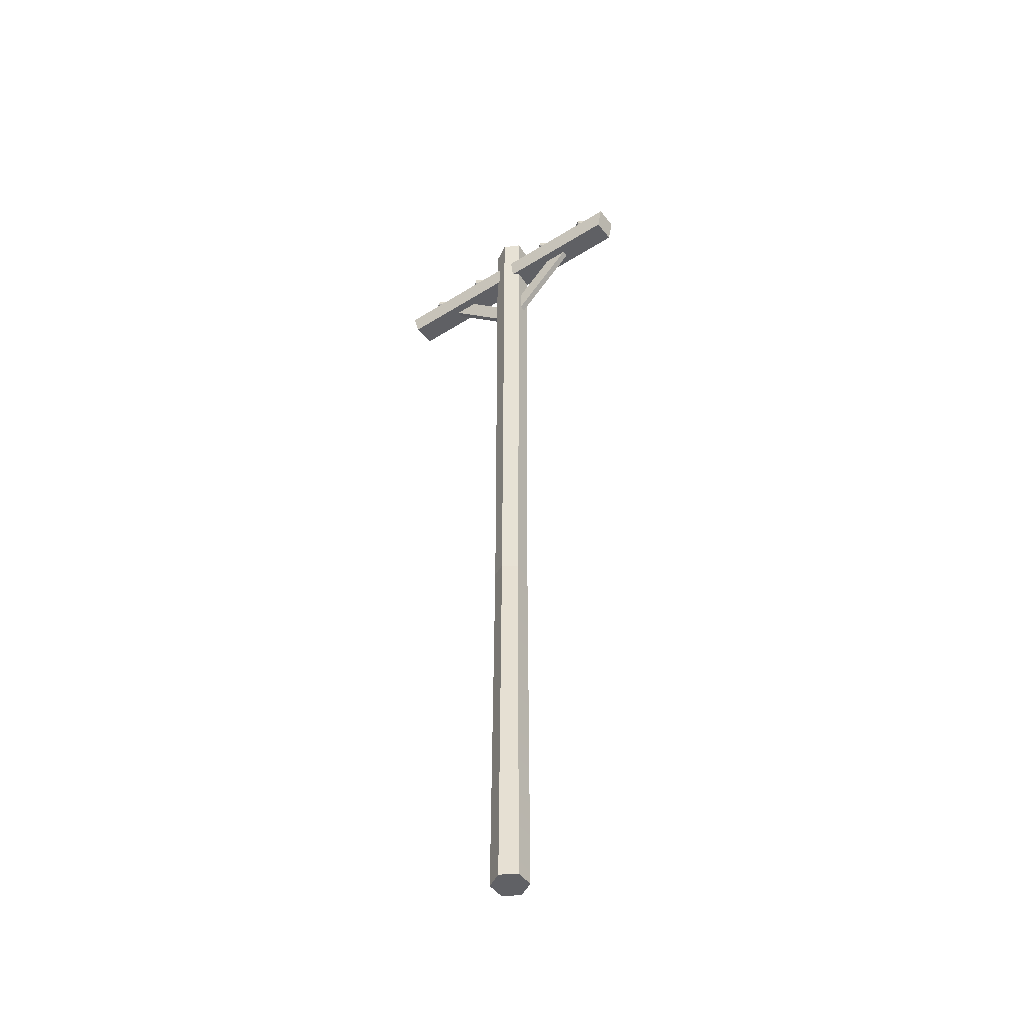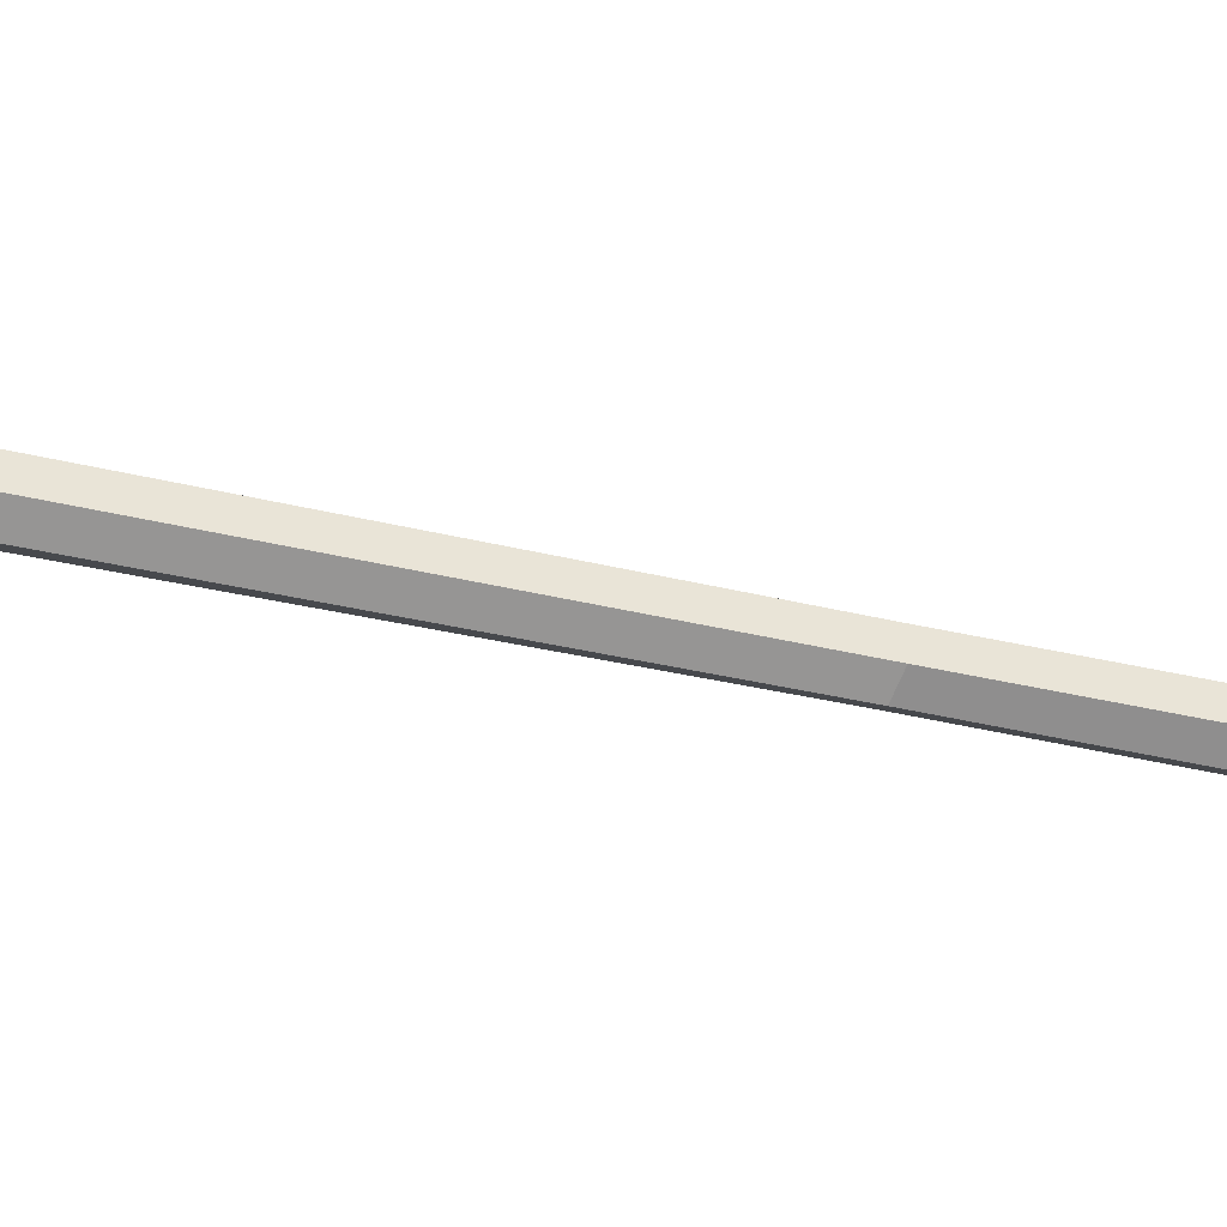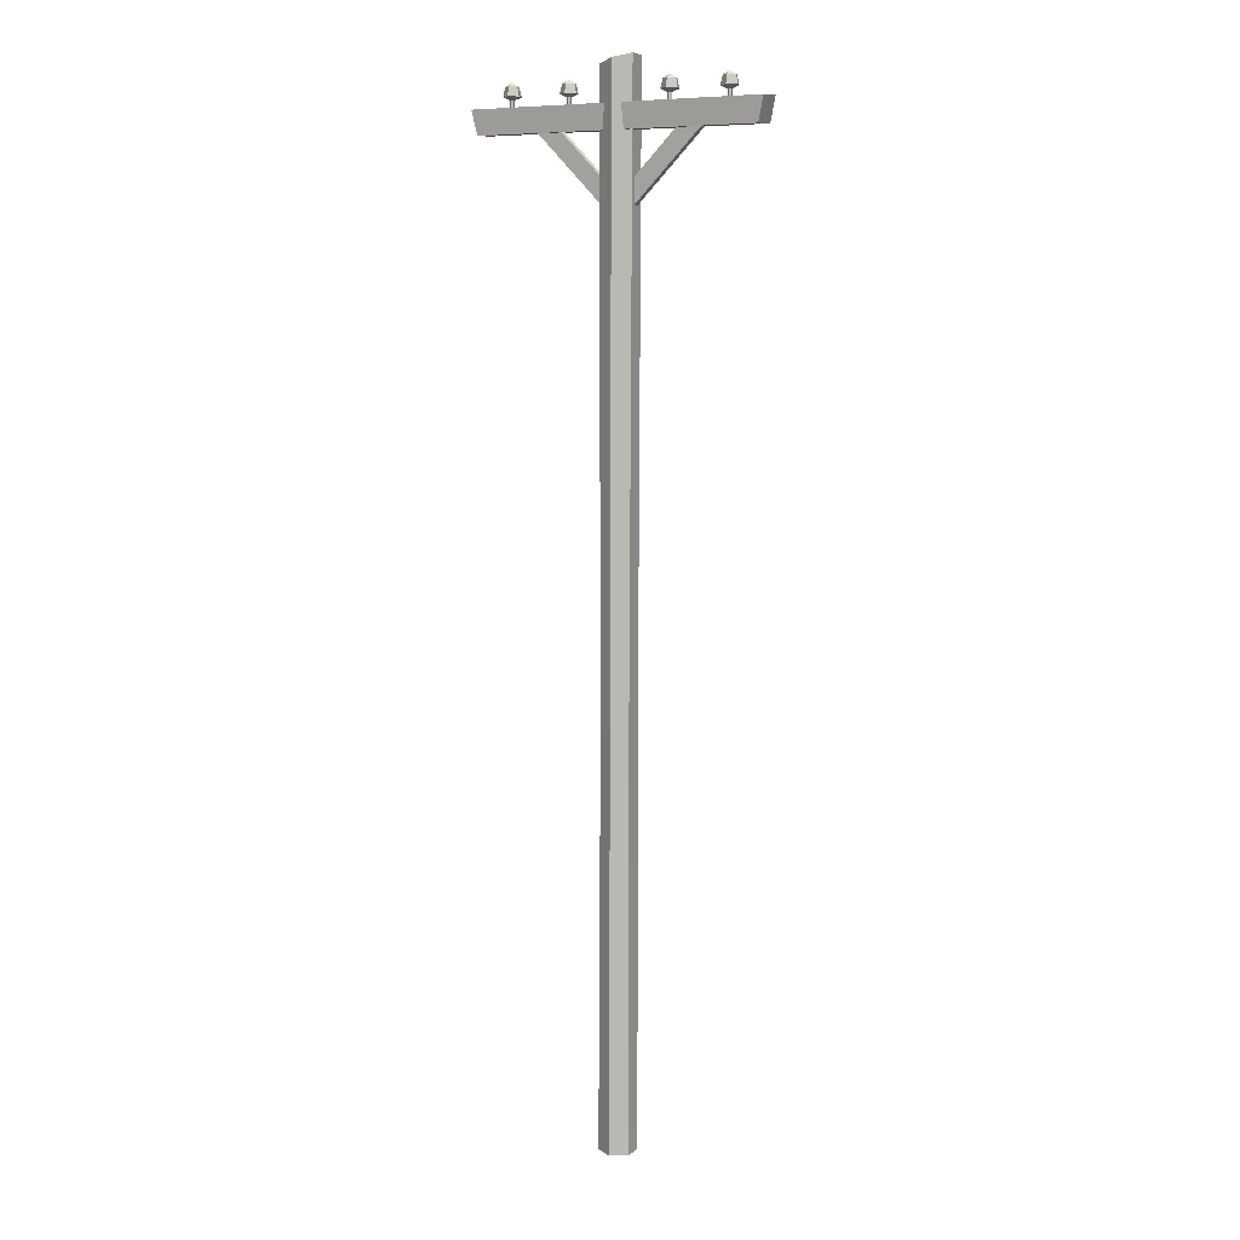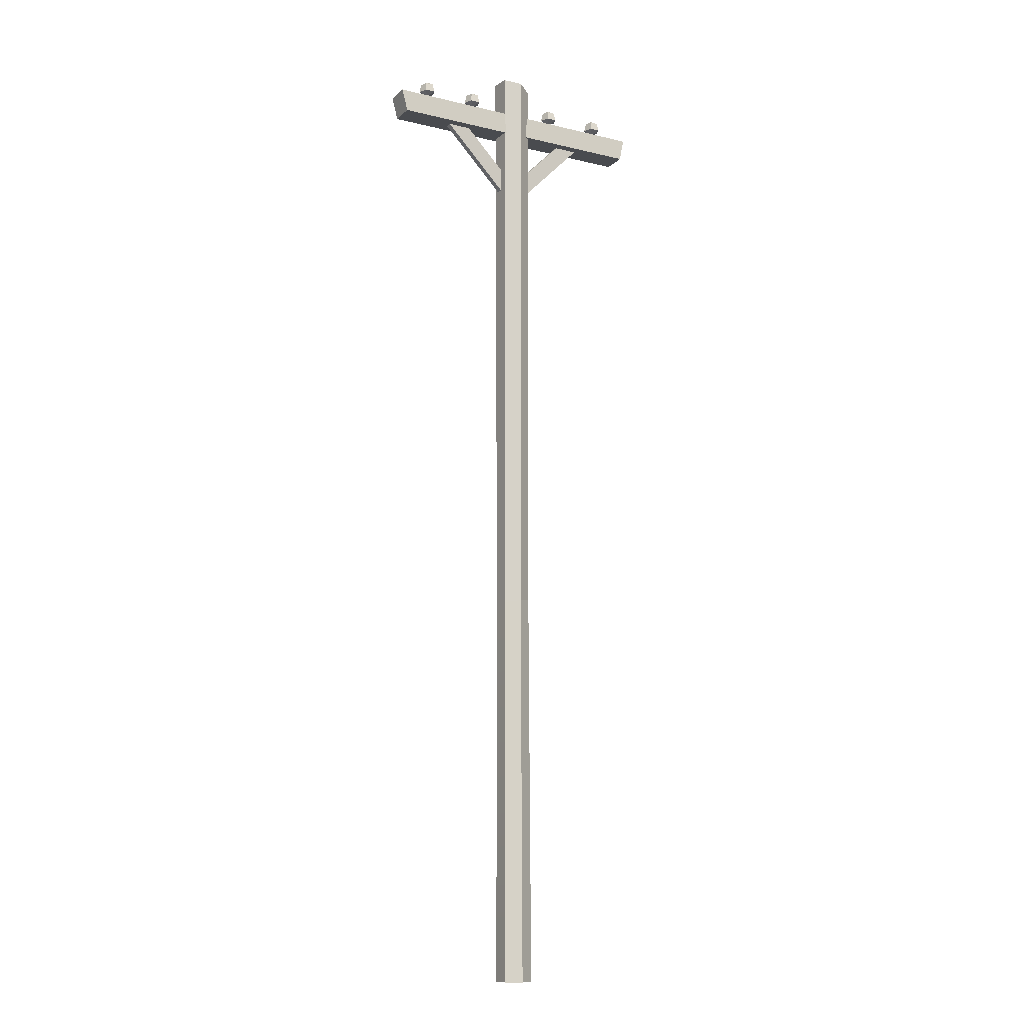
<metadata>
{"format":"obj","ext":"obj","renderer":"f3d","projection":"perspective","resolution":1024,"background":"white","views":[{"elev":-48.3,"azim":-145.0,"up":"+Y"},{"elev":-35.7,"azim":-107.6,"up":"+Z"},{"elev":7.6,"azim":-151.5,"up":"+Y"},{"elev":-11.5,"azim":-29.9,"up":"+Y"}]}
</metadata>
<code>
g pole-electric
v -0.9226 8.158 -0.06731
v -0.9226 8.189 -0.01558
v -0.9757 8.158 -0.02878
v -0.8899 8.158 0.03354
v -0.9226 8.189 -0.01558
v -0.8696 8.158 -0.02878
v -0.9757 8.158 -0.02878
v -0.9226 8.189 -0.01558
v -0.9554 8.158 0.03354
v -0.8696 8.158 -0.02878
v -0.9226 8.189 -0.01558
v -0.9226 8.158 -0.06731
v -0.9554 8.158 0.03354
v -0.9226 8.189 -0.01558
v -0.8899 8.158 0.03354
v -0.4425 8.158 -0.06731
v -0.4425 8.189 -0.01558
v -0.4955 8.158 -0.02878
v -0.4097 8.158 0.03354
v -0.4425 8.189 -0.01558
v -0.3894 8.158 -0.02878
v -0.4955 8.158 -0.02878
v -0.4425 8.189 -0.01558
v -0.4752 8.158 0.03354
v -0.3894 8.158 -0.02878
v -0.4425 8.189 -0.01558
v -0.4425 8.158 -0.06731
v -0.4752 8.158 0.03354
v -0.4425 8.189 -0.01558
v -0.4097 8.158 0.03354
v 0.3994 8.158 -0.06731
v 0.3994 8.189 -0.01558
v 0.3464 8.158 -0.02878
v 0.4322 8.158 0.03354
v 0.3994 8.189 -0.01558
v 0.4524 8.158 -0.02878
v 0.3464 8.158 -0.02878
v 0.3994 8.189 -0.01558
v 0.3666 8.158 0.03354
v 0.4524 8.158 -0.02878
v 0.3994 8.189 -0.01558
v 0.3994 8.158 -0.06731
v 0.3666 8.158 0.03354
v 0.3994 8.189 -0.01558
v 0.4322 8.158 0.03354
v 0.8921 8.158 -0.06731
v 0.8921 8.189 -0.01558
v 0.839 8.158 -0.02878
v 0.9248 8.158 0.03354
v 0.8921 8.189 -0.01558
v 0.9451 8.158 -0.02878
v 0.839 8.158 -0.02878
v 0.8921 8.189 -0.01558
v 0.8593 8.158 0.03354
v 0.9451 8.158 -0.02878
v 0.8921 8.189 -0.01558
v 0.8921 8.158 -0.06731
v 0.8593 8.158 0.03354
v 0.8921 8.189 -0.01558
v 0.9248 8.158 0.03354
v -0.9757 8.158 -0.02878
v -0.993 8.085 -0.03442
v -0.9226 8.085 -0.08554
v -0.9226 8.158 -0.06731
v -0.8696 8.158 -0.02878
v -0.8523 8.085 -0.03442
v -0.8792 8.085 0.0483
v -0.8899 8.158 0.03354
v -0.9554 8.158 0.03354
v -0.9661 8.085 0.0483
v -0.993 8.085 -0.03442
v -0.9757 8.158 -0.02878
v -0.9226 8.158 -0.06731
v -0.9226 8.085 -0.08554
v -0.8523 8.085 -0.03442
v -0.8696 8.158 -0.02878
v -0.8899 8.158 0.03354
v -0.8792 8.085 0.0483
v -0.9661 8.085 0.0483
v -0.9554 8.158 0.03354
v -0.993 8.085 -0.03442
v -0.9404 8.058 -0.0226
v -0.9226 8.058 -0.03547
v -0.9226 8.085 -0.08554
v -0.9226 8.085 -0.08554
v -0.9226 8.058 -0.03547
v -0.9049 8.058 -0.0226
v -0.8523 8.085 -0.03442
v -0.8523 8.085 -0.03442
v -0.9049 8.058 -0.0226
v -0.9117 8.058 -0.001772
v -0.8792 8.085 0.0483
v -0.8792 8.085 0.0483
v -0.9117 8.058 -0.001772
v -0.9336 8.058 -0.001772
v -0.9661 8.085 0.0483
v -0.9661 8.085 0.0483
v -0.9336 8.058 -0.001772
v -0.9404 8.058 -0.0226
v -0.993 8.085 -0.03442
v -0.9336 8.058 -0.001772
v -0.9336 7.944 -0.001772
v -0.9404 7.944 -0.0226
v -0.9404 8.058 -0.0226
v -0.9049 8.058 -0.0226
v -0.9049 7.944 -0.0226
v -0.9117 7.944 -0.001772
v -0.9117 8.058 -0.001772
v -0.9226 8.058 -0.03547
v -0.9226 7.944 -0.03547
v -0.9049 7.944 -0.0226
v -0.9049 8.058 -0.0226
v -0.9404 8.058 -0.0226
v -0.9404 7.944 -0.0226
v -0.9226 7.944 -0.03547
v -0.9226 8.058 -0.03547
v -0.9117 8.058 -0.001772
v -0.9117 7.944 -0.001772
v -0.9336 7.944 -0.001772
v -0.9336 8.058 -0.001772
v -0.4955 8.158 -0.02878
v -0.5128 8.085 -0.03442
v -0.4425 8.085 -0.08554
v -0.4425 8.158 -0.06731
v -0.3894 8.158 -0.02878
v -0.3721 8.085 -0.03442
v -0.399 8.085 0.0483
v -0.4097 8.158 0.03354
v -0.4752 8.158 0.03354
v -0.486 8.085 0.0483
v -0.5128 8.085 -0.03442
v -0.4955 8.158 -0.02878
v -0.4425 8.158 -0.06731
v -0.4425 8.085 -0.08554
v -0.3721 8.085 -0.03442
v -0.3894 8.158 -0.02878
v -0.4097 8.158 0.03354
v -0.399 8.085 0.0483
v -0.486 8.085 0.0483
v -0.4752 8.158 0.03354
v -0.5128 8.085 -0.03442
v -0.4602 8.058 -0.0226
v -0.4425 8.058 -0.03547
v -0.4425 8.085 -0.08554
v -0.4425 8.085 -0.08554
v -0.4425 8.058 -0.03547
v -0.4247 8.058 -0.0226
v -0.3721 8.085 -0.03442
v -0.3721 8.085 -0.03442
v -0.4247 8.058 -0.0226
v -0.4315 8.058 -0.001772
v -0.399 8.085 0.0483
v -0.399 8.085 0.0483
v -0.4315 8.058 -0.001772
v -0.4534 8.058 -0.001772
v -0.486 8.085 0.0483
v -0.486 8.085 0.0483
v -0.4534 8.058 -0.001772
v -0.4602 8.058 -0.0226
v -0.5128 8.085 -0.03442
v -0.4534 8.058 -0.001772
v -0.4534 7.944 -0.001772
v -0.4602 7.944 -0.0226
v -0.4602 8.058 -0.0226
v -0.4247 8.058 -0.0226
v -0.4247 7.944 -0.0226
v -0.4315 7.944 -0.001772
v -0.4315 8.058 -0.001772
v -0.4425 8.058 -0.03547
v -0.4425 7.944 -0.03547
v -0.4247 7.944 -0.0226
v -0.4247 8.058 -0.0226
v -0.4602 8.058 -0.0226
v -0.4602 7.944 -0.0226
v -0.4425 7.944 -0.03547
v -0.4425 8.058 -0.03547
v -0.4315 8.058 -0.001772
v -0.4315 7.944 -0.001772
v -0.4534 7.944 -0.001772
v -0.4534 8.058 -0.001772
v 0.3464 8.158 -0.02878
v 0.329 8.085 -0.03442
v 0.3994 8.085 -0.08554
v 0.3994 8.158 -0.06731
v 0.4524 8.158 -0.02878
v 0.4698 8.085 -0.03442
v 0.4429 8.085 0.0483
v 0.4322 8.158 0.03354
v 0.3666 8.158 0.03354
v 0.3559 8.085 0.0483
v 0.329 8.085 -0.03442
v 0.3464 8.158 -0.02878
v 0.3994 8.158 -0.06731
v 0.3994 8.085 -0.08554
v 0.4698 8.085 -0.03442
v 0.4524 8.158 -0.02878
v 0.4322 8.158 0.03354
v 0.4429 8.085 0.0483
v 0.3559 8.085 0.0483
v 0.3666 8.158 0.03354
v 0.329 8.085 -0.03442
v 0.3817 8.058 -0.0226
v 0.3994 8.058 -0.03547
v 0.3994 8.085 -0.08554
v 0.3994 8.085 -0.08554
v 0.3994 8.058 -0.03547
v 0.4171 8.058 -0.0226
v 0.4698 8.085 -0.03442
v 0.4698 8.085 -0.03442
v 0.4171 8.058 -0.0226
v 0.4104 8.058 -0.001772
v 0.4429 8.085 0.0483
v 0.4429 8.085 0.0483
v 0.4104 8.058 -0.001772
v 0.3885 8.058 -0.001772
v 0.3559 8.085 0.0483
v 0.3559 8.085 0.0483
v 0.3885 8.058 -0.001772
v 0.3817 8.058 -0.0226
v 0.329 8.085 -0.03442
v 0.3885 8.058 -0.001772
v 0.3885 7.944 -0.001772
v 0.3817 7.944 -0.0226
v 0.3817 8.058 -0.0226
v 0.4171 8.058 -0.0226
v 0.4171 7.944 -0.0226
v 0.4104 7.944 -0.001772
v 0.4104 8.058 -0.001772
v 0.3994 8.058 -0.03547
v 0.3994 7.944 -0.03547
v 0.4171 7.944 -0.0226
v 0.4171 8.058 -0.0226
v 0.3817 8.058 -0.0226
v 0.3817 7.944 -0.0226
v 0.3994 7.944 -0.03547
v 0.3994 8.058 -0.03547
v 0.4104 8.058 -0.001772
v 0.4104 7.944 -0.001772
v 0.3885 7.944 -0.001772
v 0.3885 8.058 -0.001772
v 0.839 8.158 -0.02878
v 0.8217 8.085 -0.03442
v 0.8921 8.085 -0.08554
v 0.8921 8.158 -0.06731
v 0.9451 8.158 -0.02878
v 0.9624 8.085 -0.03442
v 0.9355 8.085 0.0483
v 0.9248 8.158 0.03354
v 0.8593 8.158 0.03354
v 0.8486 8.085 0.0483
v 0.8217 8.085 -0.03442
v 0.839 8.158 -0.02878
v 0.8921 8.158 -0.06731
v 0.8921 8.085 -0.08554
v 0.9624 8.085 -0.03442
v 0.9451 8.158 -0.02878
v 0.9248 8.158 0.03354
v 0.9355 8.085 0.0483
v 0.8486 8.085 0.0483
v 0.8593 8.158 0.03354
v 0.8217 8.085 -0.03442
v 0.8743 8.058 -0.0226
v 0.8921 8.058 -0.03547
v 0.8921 8.085 -0.08554
v 0.8921 8.085 -0.08554
v 0.8921 8.058 -0.03547
v 0.9098 8.058 -0.0226
v 0.9624 8.085 -0.03442
v 0.9624 8.085 -0.03442
v 0.9098 8.058 -0.0226
v 0.903 8.058 -0.001772
v 0.9355 8.085 0.0483
v 0.9355 8.085 0.0483
v 0.903 8.058 -0.001772
v 0.8811 8.058 -0.001772
v 0.8486 8.085 0.0483
v 0.8486 8.085 0.0483
v 0.8811 8.058 -0.001772
v 0.8743 8.058 -0.0226
v 0.8217 8.085 -0.03442
v 0.8811 8.058 -0.001772
v 0.8811 7.944 -0.001772
v 0.8743 7.944 -0.0226
v 0.8743 8.058 -0.0226
v 0.9098 8.058 -0.0226
v 0.9098 7.944 -0.0226
v 0.903 7.944 -0.001772
v 0.903 8.058 -0.001772
v 0.8921 8.058 -0.03547
v 0.8921 7.944 -0.03547
v 0.9098 7.944 -0.0226
v 0.9098 8.058 -0.0226
v 0.8743 8.058 -0.0226
v 0.8743 7.944 -0.0226
v 0.8921 7.944 -0.03547
v 0.8921 8.058 -0.03547
v 0.903 8.058 -0.001772
v 0.903 7.944 -0.001772
v 0.8811 7.944 -0.001772
v 0.8811 8.058 -0.001772
v -0.01101 3.341 -0.1386
v 0.1116 3.36 -0.06693
v 0.1069 8.278 -0.08501
v -0.03323 8.313 -0.1556
v 0.1116 3.36 0.07639
v -0.01101 3.341 0.148
v -0.01045 8.313 0.165
v 0.1183 8.278 0.07536
v -0.1336 3.321 0.07638
v -0.1619 8.348 -0.06585
v -0.1505 8.348 0.0944
v -0.1336 3.321 -0.06692
v -0.132 0.0001334 0.08086
v -0.132 0.0001333 -0.07141
v 0.1116 3.36 -0.06693
v 0.1183 8.278 0.07536
v 0.1069 8.278 -0.08501
v 0.1116 3.36 0.07639
v 0.1316 0.0004178 -0.07136
v 0.1316 0.0004178 0.08081
v -0.01101 3.341 0.148
v -0.1336 3.321 0.07638
v -0.1505 8.348 0.0944
v -0.01045 8.313 0.165
v -0.1336 3.321 -0.06692
v -0.01101 3.341 -0.1386
v -0.03323 8.313 -0.1556
v -0.1619 8.348 -0.06585
v -1.186 7.801 -0.1031
v -1.231 7.997 -0.1142
v -1.231 8.008 0.0909
v -1.186 7.813 0.102
v 1.15 7.813 0.102
v 1.195 8.008 0.0909
v 1.195 7.997 -0.1142
v 1.15 7.801 -0.1031
v -1.186 7.813 0.102
v -1.231 8.008 0.0909
v 1.195 8.008 0.0909
v 1.15 7.813 0.102
v 1.15 7.801 -0.1031
v 1.195 7.997 -0.1142
v -1.231 7.997 -0.1142
v -1.186 7.801 -0.1031
v -1.186 7.813 0.102
v 1.15 7.813 0.102
v 1.15 7.801 -0.1031
v -1.186 7.801 -0.1031
v -0.7383 7.844 0.02804
v -0.6363 7.946 0.02804
v 0.04489 7.265 0.02804
v -0.05709 7.163 0.02804
v -0.7383 7.844 -0.02782
v -0.7383 7.844 0.02804
v -0.05709 7.163 0.02804
v -0.05709 7.163 -0.02782
v -0.08272 7.265 -0.02782
v 0.5984 7.946 -0.02782
v 0.5984 7.946 0.02804
v -0.08272 7.265 0.02804
v -0.05709 7.163 -0.02782
v 0.04489 7.265 -0.02782
v -0.6363 7.946 -0.02782
v -0.7383 7.844 -0.02782
v 0.7004 7.844 0.02804
v 0.7004 7.844 -0.02782
v 0.01926 7.163 -0.02782
v 0.01926 7.163 0.02804
v -0.1619 8.348 -0.06585
v -0.03323 8.313 -0.1556
v 0.1069 8.278 -0.08501
v 0.1183 8.278 0.07536
v -0.1505 8.348 0.0944
v -0.01045 8.313 0.165
v 0.01926 7.163 0.02804
v -0.08272 7.265 0.02804
v 0.5984 7.946 0.02804
v 0.7004 7.844 0.02804
v 0.7004 7.844 -0.02782
v 0.5984 7.946 -0.02782
v -0.08272 7.265 -0.02782
v 0.01926 7.163 -0.02782
v 0.04489 7.265 0.02804
v -0.6363 7.946 0.02804
v -0.6363 7.946 -0.02782
v 0.04489 7.265 -0.02782
v -0.132 0.0001333 -0.07141
v -0.0001666 0.0002759 -0.1475
v -0.01101 3.341 -0.1386
v -0.1336 3.321 -0.06692
v -0.0001665 0.000276 0.1569
v -0.132 0.0001334 0.08086
v -0.1336 3.321 0.07638
v -0.01101 3.341 0.148
v 0.1316 0.0004178 0.08081
v -0.0001665 0.000276 0.1569
v -0.01101 3.341 0.148
v 0.1116 3.36 0.07639
v -0.0001666 0.0002759 -0.1475
v 0.1316 0.0004178 -0.07136
v 0.1116 3.36 -0.06693
v -0.01101 3.341 -0.1386
v 1.195 8.008 0.0909
v -1.231 8.008 0.0909
v -1.231 7.997 -0.1142
v 1.195 7.997 -0.1142
v 0.1316 0.0004178 -0.07136
v -0.0001666 0.0002759 -0.1475
v -0.132 0.0001333 -0.07141
v -0.132 0.0001334 0.08086
v 0.1316 0.0004178 0.08081
v -0.0001665 0.000276 0.1569
f 2 1 3
f 5 4 6
f 8 7 9
f 11 10 12
f 14 13 15
f 17 16 18
f 20 19 21
f 23 22 24
f 26 25 27
f 29 28 30
f 32 31 33
f 35 34 36
f 38 37 39
f 41 40 42
f 44 43 45
f 47 46 48
f 50 49 51
f 53 52 54
f 56 55 57
f 59 58 60
f 62 61 63
f 63 61 64
f 66 65 67
f 67 65 68
f 70 69 71
f 71 69 72
f 74 73 75
f 75 73 76
f 78 77 79
f 79 77 80
f 82 81 83
f 83 81 84
f 86 85 87
f 87 85 88
f 90 89 91
f 91 89 92
f 94 93 95
f 95 93 96
f 98 97 99
f 99 97 100
f 102 101 103
f 103 101 104
f 106 105 107
f 107 105 108
f 110 109 111
f 111 109 112
f 114 113 115
f 115 113 116
f 118 117 119
f 119 117 120
f 122 121 123
f 123 121 124
f 126 125 127
f 127 125 128
f 130 129 131
f 131 129 132
f 134 133 135
f 135 133 136
f 138 137 139
f 139 137 140
f 142 141 143
f 143 141 144
f 146 145 147
f 147 145 148
f 150 149 151
f 151 149 152
f 154 153 155
f 155 153 156
f 158 157 159
f 159 157 160
f 162 161 163
f 163 161 164
f 166 165 167
f 167 165 168
f 170 169 171
f 171 169 172
f 174 173 175
f 175 173 176
f 178 177 179
f 179 177 180
f 182 181 183
f 183 181 184
f 186 185 187
f 187 185 188
f 190 189 191
f 191 189 192
f 194 193 195
f 195 193 196
f 198 197 199
f 199 197 200
f 202 201 203
f 203 201 204
f 206 205 207
f 207 205 208
f 210 209 211
f 211 209 212
f 214 213 215
f 215 213 216
f 218 217 219
f 219 217 220
f 222 221 223
f 223 221 224
f 226 225 227
f 227 225 228
f 230 229 231
f 231 229 232
f 234 233 235
f 235 233 236
f 238 237 239
f 239 237 240
f 242 241 243
f 243 241 244
f 246 245 247
f 247 245 248
f 250 249 251
f 251 249 252
f 254 253 255
f 255 253 256
f 258 257 259
f 259 257 260
f 262 261 263
f 263 261 264
f 266 265 267
f 267 265 268
f 270 269 271
f 271 269 272
f 274 273 275
f 275 273 276
f 278 277 279
f 279 277 280
f 282 281 283
f 283 281 284
f 286 285 287
f 287 285 288
f 290 289 291
f 291 289 292
f 294 293 295
f 295 293 296
f 298 297 299
f 299 297 300
f 302 301 303
f 303 301 304
f 306 305 307
f 307 305 308
f 310 309 311
f 312 309 310
f 312 313 309
f 314 313 312
f 316 315 317
f 318 315 316
f 318 319 315
f 320 319 318
f 322 321 323
f 323 321 324
f 326 325 327
f 327 325 328
f 330 329 331
f 331 329 332
f 334 333 335
f 335 333 336
f 338 337 339
f 339 337 340
f 342 341 343
f 343 341 344
f 346 345 347
f 347 345 348
f 350 349 351
f 351 349 352
f 354 353 355
f 355 353 356
f 358 357 359
f 359 357 360
f 362 361 363
f 363 361 364
f 366 365 367
f 367 365 368
f 370 369 371
f 372 371 369
f 373 372 369
f 374 372 373
f 376 375 377
f 377 375 378
f 380 379 381
f 381 379 382
f 384 383 385
f 385 383 386
f 388 387 389
f 389 387 390
f 392 391 393
f 393 391 394
f 396 395 397
f 397 395 398
f 400 399 401
f 401 399 402
f 404 403 405
f 405 403 406
f 408 407 409
f 410 409 407
f 411 410 407
f 412 410 411

</code>
